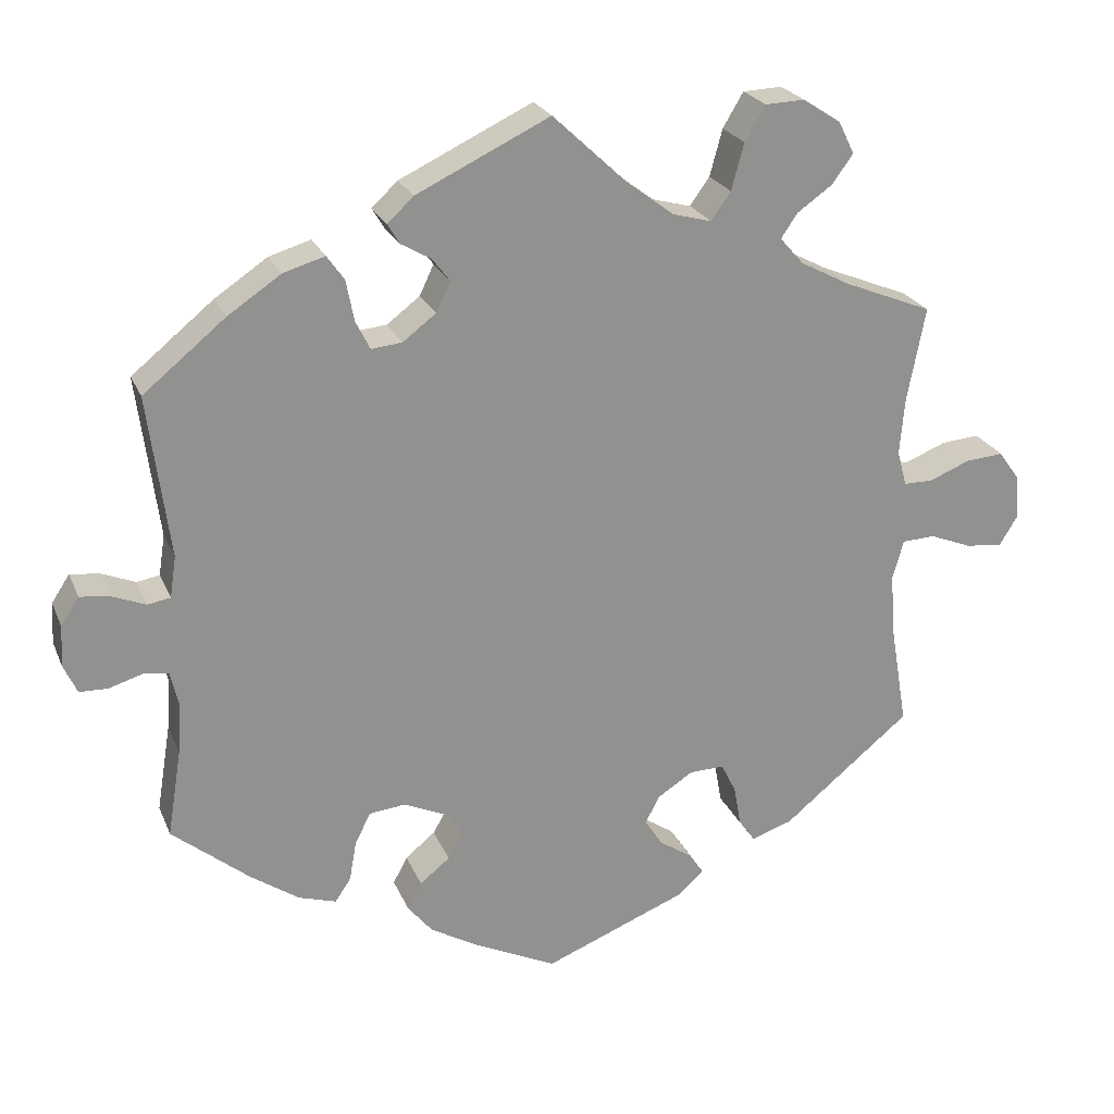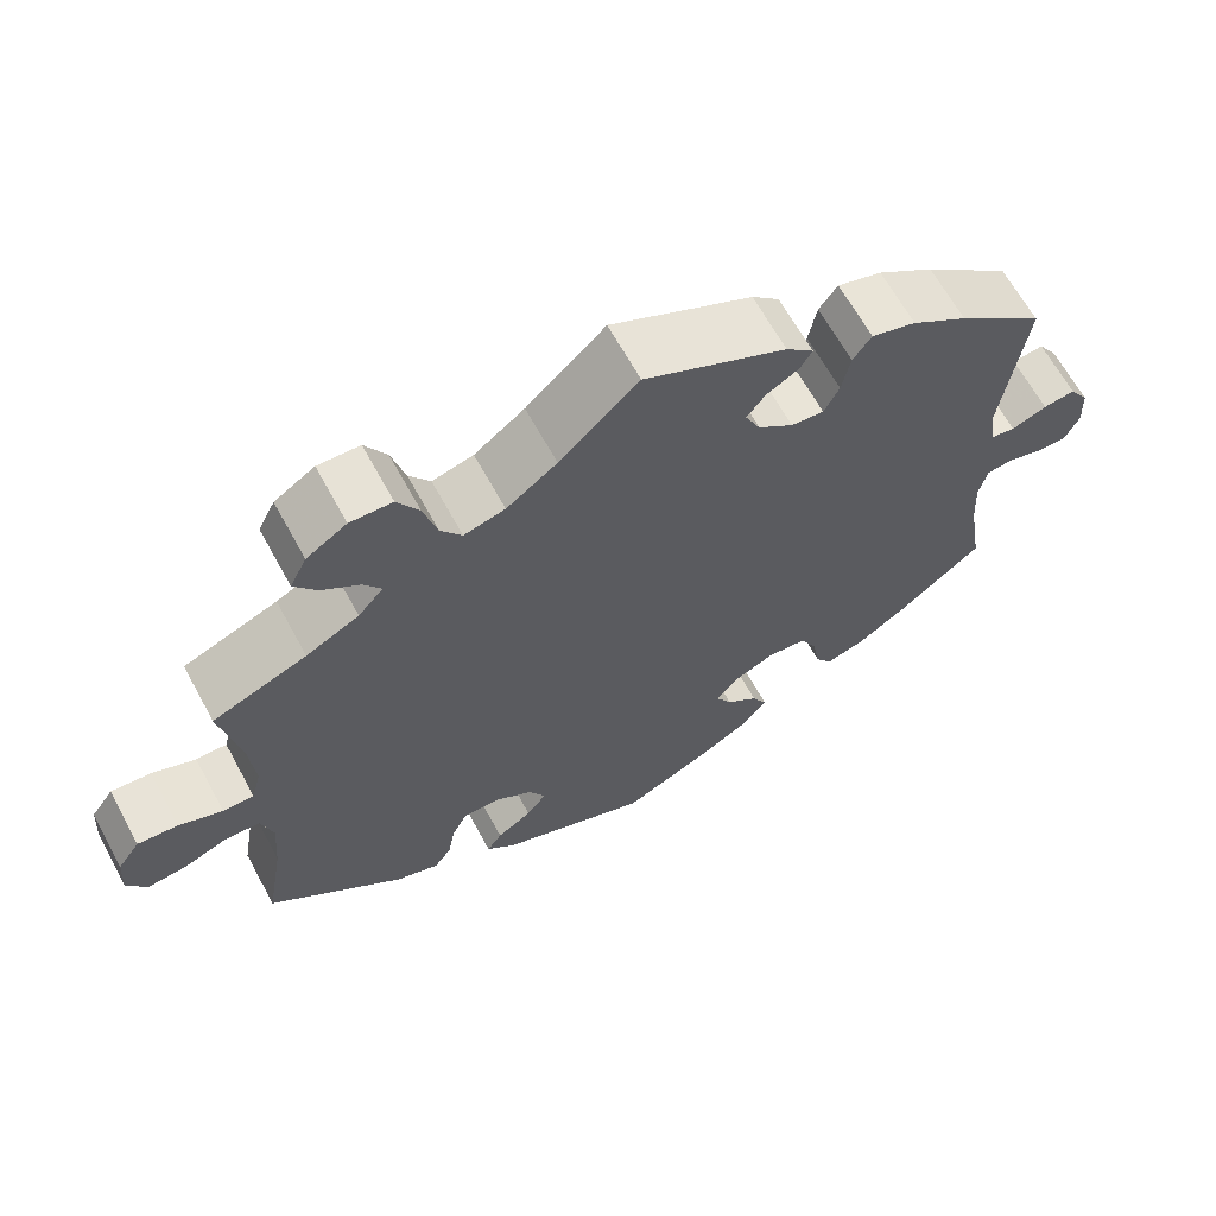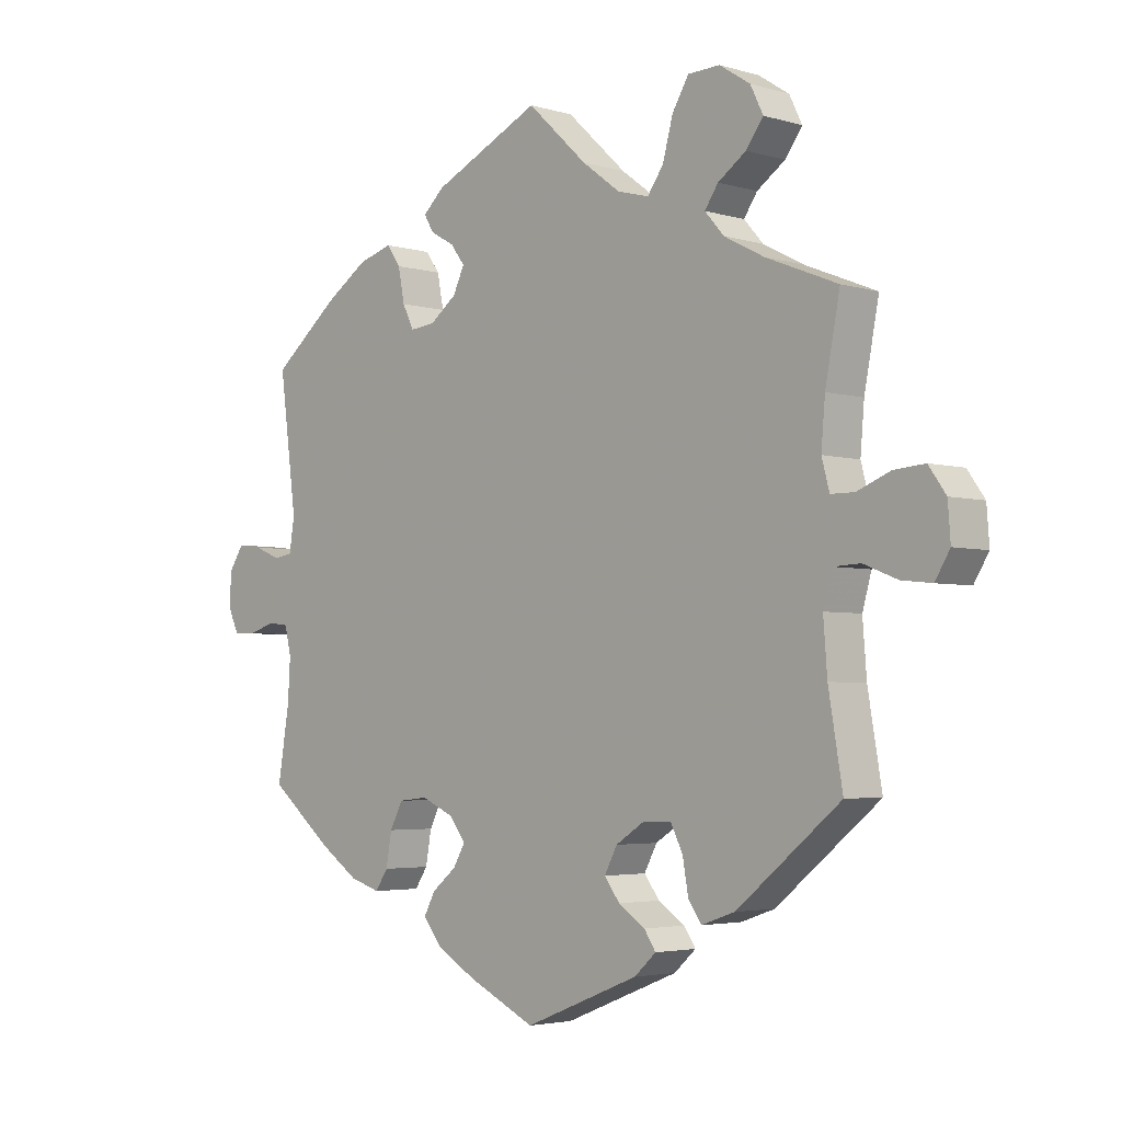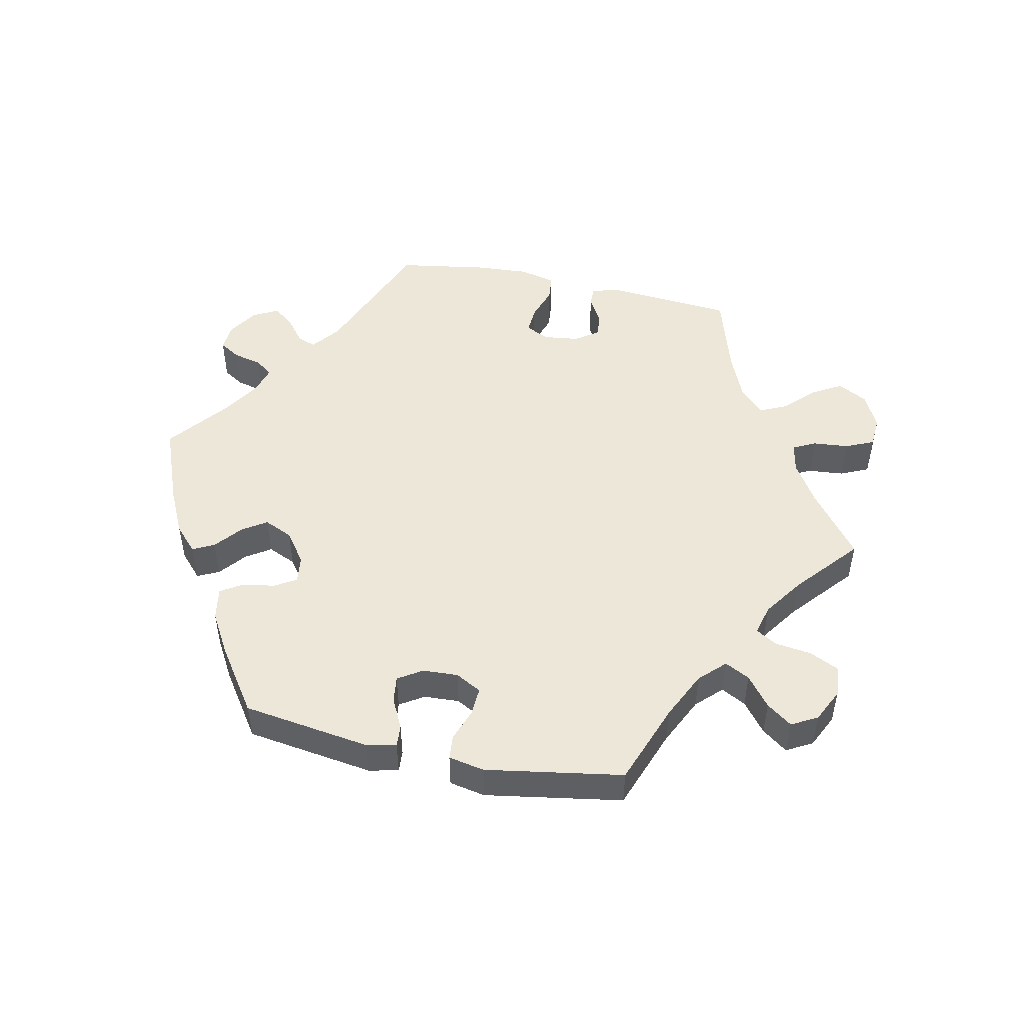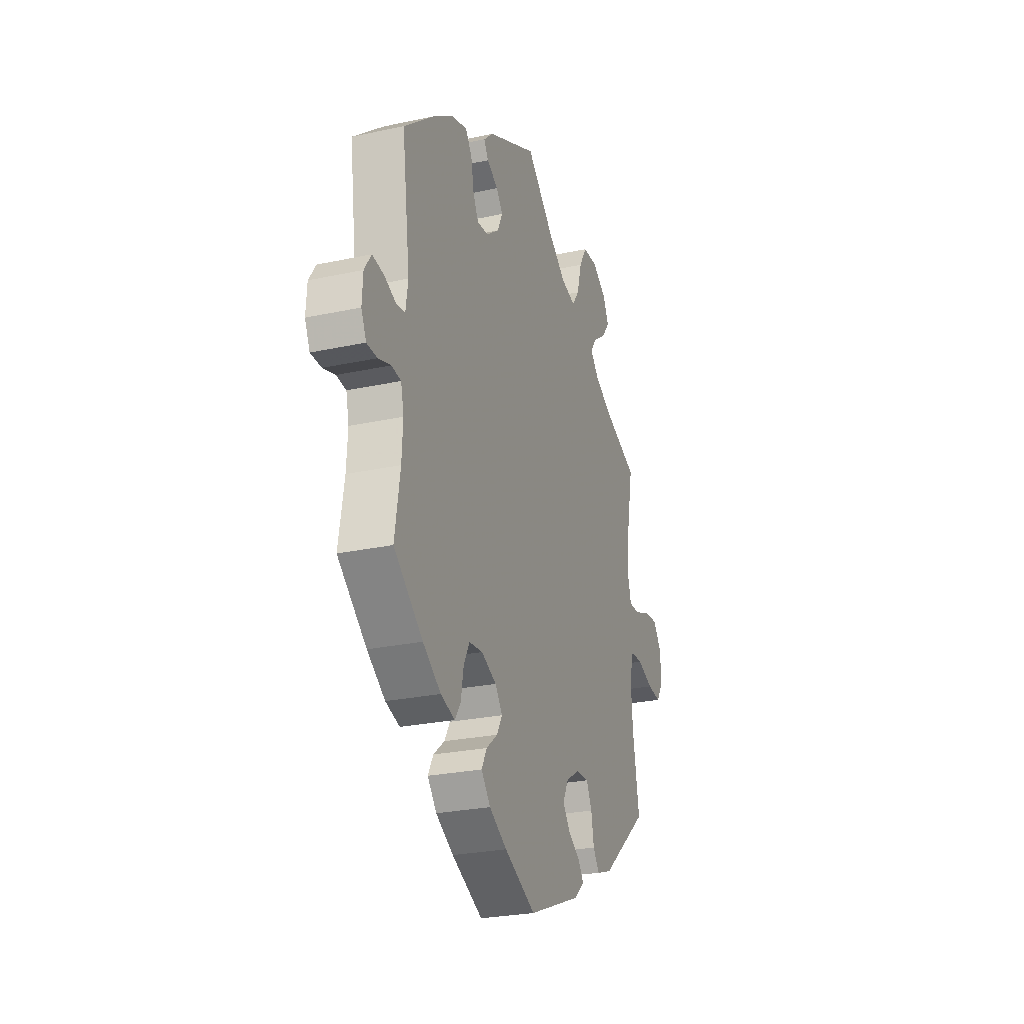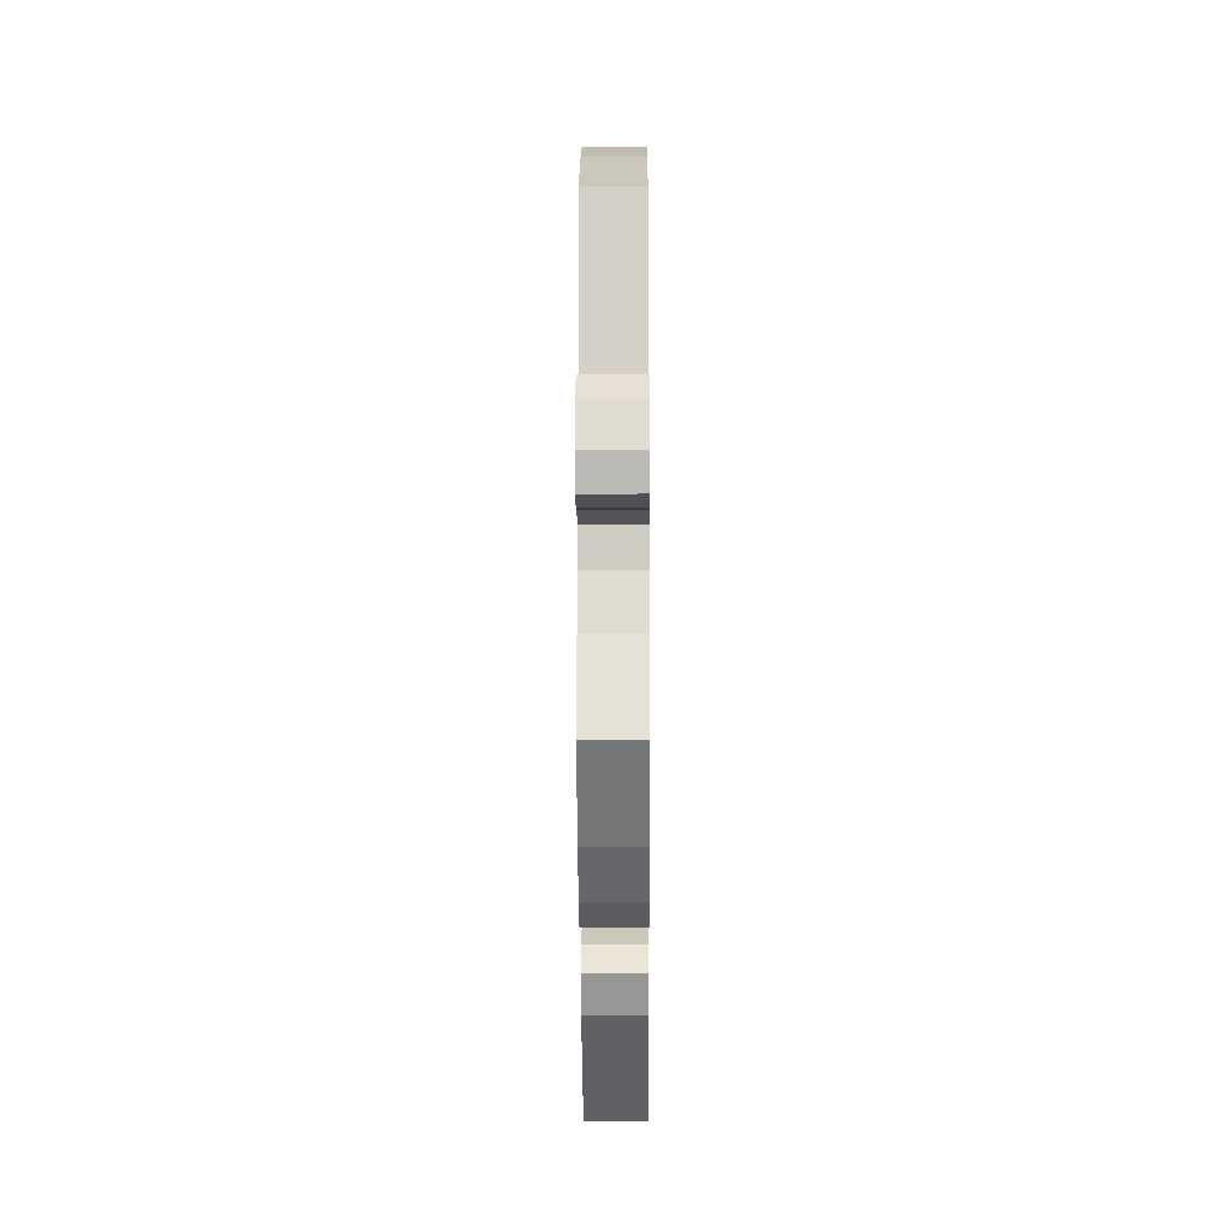
<metadata>
{"format":"obj","ext":"obj","renderer":"f3d","projection":"perspective","resolution":1024,"background":"white","views":[{"elev":23.5,"azim":161.3,"up":"+Z"},{"elev":65.2,"azim":-28.6,"up":"+Z"},{"elev":-3.6,"azim":-134.6,"up":"+Z"},{"elev":49.9,"azim":-138.1,"up":"+Y"},{"elev":-26.1,"azim":108.9,"up":"+Z"},{"elev":-17.6,"azim":90.3,"up":"+Z"}]}
</metadata>
<code>
v 0.169 0.07 0.497
v 0.202 0.07 0.466
v 0.187 0.07 0.441
v 0.149 0.07 0.419
v 0.127 0.07 0.39
v 0.145 0.07 0.352
v 0.187 0.07 0.32
v 0.226 0.07 0.316
v 0.244 0.07 0.352
v 0.254 0.07 0.404
v 0.276 0.07 0.435
v 0.329 0.07 0.419
v 0.396 0.07 0.374
v 0.5 0.07 0.289
v 0.473 0.07 0.083
v 0.481 0.07 0.031
v 0.51 0.07 0.026
v 0.552 0.07 0.043
v 0.59 0.07 0.048
v 0.613 0.07 0.013
v 0.616 0.07 -0.039
v 0.599 0.07 -0.076
v 0.563 0.07 -0.077
v 0.521 0.07 -0.064
v 0.489 0.07 -0.068
v 0.479 0.07 -0.111
v 0.483 0.07 -0.177
v 0.501 0.07 -0.288
v 0.403 0.07 -0.368
v 0.342 0.07 -0.41
v 0.294 0.07 -0.425
v 0.274 0.07 -0.395
v 0.265 0.07 -0.344
v 0.245 0.07 -0.305
v 0.199 0.07 -0.3
v 0.148 0.07 -0.323
v 0.123 0.07 -0.356
v 0.142 0.07 -0.389
v 0.18 0.07 -0.42
v 0.198 0.07 -0.454
v 0.167 0.07 -0.492
v 0.107 0.07 -0.527
v 0.001 0.07 -0.578
v -0.179 0.07 -0.506
v -0.213 0.07 -0.475
v -0.195 0.07 -0.448
v -0.153 0.07 -0.42
v -0.129 0.07 -0.388
v -0.149 0.07 -0.35
v -0.194 0.07 -0.321
v -0.238 0.07 -0.32
v -0.257 0.07 -0.358
v -0.266 0.07 -0.409
v -0.287 0.07 -0.439
v -0.339 0.07 -0.421
v -0.501 0.07 -0.288
v -0.479 0.07 -0.158
v -0.473 0.07 -0.079
v -0.487 0.07 -0.029
v -0.529 0.07 -0.027
v -0.582 0.07 -0.048
v -0.629 0.07 -0.053
v -0.652 0.07 -0.015
v -0.648 0.07 0.04
v -0.621 0.07 0.078
v -0.573 0.07 0.074
v -0.521 0.07 0.053
v -0.484 0.07 0.053
v -0.472 0.07 0.098
v -0.478 0.07 0.169
v -0.501 0.07 0.289
v -0.389 0.07 0.334
v -0.326 0.07 0.367
v -0.296 0.07 0.401
v -0.317 0.07 0.432
v -0.361 0.07 0.463
v -0.388 0.07 0.5
v -0.368 0.07 0.541
v -0.32 0.07 0.572
v -0.27 0.07 0.57
v -0.244 0.07 0.526
v -0.228 0.07 0.467
v -0.203 0.07 0.432
v -0.154 0.07 0.445
v -0.094 0.07 0.49
v 0 0.07 0.578
v 0.169 0 0.497
v 0.202 0 0.466
v 0.187 0 0.441
v 0.149 0 0.419
v 0.127 0 0.39
v 0.145 0 0.352
v 0.187 0 0.32
v 0.226 0 0.316
v 0.244 0 0.352
v 0.254 0 0.404
v 0.276 0 0.435
v 0.329 0 0.419
v 0.396 0 0.374
v 0.5 0 0.289
v 0.473 0 0.083
v 0.481 0 0.031
v 0.51 0 0.026
v 0.552 0 0.043
v 0.59 0 0.048
v 0.613 0 0.013
v 0.616 0 -0.039
v 0.599 0 -0.076
v 0.563 0 -0.077
v 0.521 0 -0.064
v 0.489 0 -0.068
v 0.479 0 -0.111
v 0.483 0 -0.177
v 0.501 0 -0.288
v 0.403 0 -0.368
v 0.342 0 -0.41
v 0.294 0 -0.425
v 0.274 0 -0.395
v 0.265 0 -0.344
v 0.245 0 -0.305
v 0.199 0 -0.3
v 0.148 0 -0.323
v 0.123 0 -0.356
v 0.142 0 -0.389
v 0.18 0 -0.42
v 0.198 0 -0.454
v 0.167 0 -0.492
v 0.107 0 -0.527
v 0.001 0 -0.578
v -0.179 0 -0.506
v -0.213 0 -0.475
v -0.195 0 -0.448
v -0.153 0 -0.42
v -0.129 0 -0.388
v -0.149 0 -0.35
v -0.194 0 -0.321
v -0.238 0 -0.32
v -0.257 0 -0.358
v -0.266 0 -0.409
v -0.287 0 -0.439
v -0.339 0 -0.421
v -0.501 0 -0.288
v -0.479 0 -0.158
v -0.473 0 -0.079
v -0.487 0 -0.029
v -0.529 0 -0.027
v -0.582 0 -0.048
v -0.629 0 -0.053
v -0.652 0 -0.015
v -0.648 0 0.04
v -0.621 0 0.078
v -0.573 0 0.074
v -0.521 0 0.053
v -0.484 0 0.053
v -0.472 0 0.098
v -0.478 0 0.169
v -0.501 0 0.289
v -0.389 0 0.334
v -0.326 0 0.367
v -0.296 0 0.401
v -0.317 0 0.432
v -0.361 0 0.463
v -0.388 0 0.5
v -0.368 0 0.541
v -0.32 0 0.572
v -0.27 0 0.57
v -0.244 0 0.526
v -0.228 0 0.467
v -0.203 0 0.432
v -0.154 0 0.445
v -0.094 0 0.49
v 0 0 0.578
f 85 86 1 2
f 84 85 2 3
f 83 84 3 4
f 79 80 81 82
f 79 82 83
f 78 79 83
f 75 76 77 78
f 74 75 78 83
f 73 74 83 4
f 70 71 72
f 69 70 72 73
f 68 69 73 4
f 64 65 66 67
f 64 67 68
f 63 64 68
f 60 61 62 63
f 59 60 63 68
f 58 59 68 4
f 54 55 56 57
f 52 53 54 57
f 51 52 57 58
f 50 51 58
f 49 50 58
f 44 45 46 47
f 44 47 48
f 43 44 48
f 42 43 48 49
f 38 39 40 41
f 37 38 41 42
f 30 31 32 33
f 30 33 34
f 27 28 29 30
f 26 27 30 34
f 25 26 34 35
f 21 22 23 24
f 21 24 25
f 20 21 25
f 17 18 19 20
f 17 20 25
f 16 17 25 35
f 12 13 14 15
f 9 10 11 12
f 8 9 12 15
f 7 8 15 16
f 58 4 5
f 58 5 6
f 37 42 49 58
f 36 37 58 6
f 16 35 36
f 6 7 16 36
f 88 87 172 171
f 89 88 171 170
f 90 89 170 169
f 168 167 166 165
f 169 168 165
f 169 165 164
f 164 163 162 161
f 169 164 161 160
f 90 169 160 159
f 158 157 156
f 159 158 156 155
f 90 159 155 154
f 153 152 151 150
f 154 153 150
f 154 150 149
f 149 148 147 146
f 154 149 146 145
f 90 154 145 144
f 143 142 141 140
f 143 140 139 138
f 144 143 138 137
f 144 137 136
f 144 136 135
f 133 132 131 130
f 134 133 130
f 134 130 129
f 135 134 129 128
f 127 126 125 124
f 128 127 124 123
f 119 118 117 116
f 120 119 116
f 116 115 114 113
f 120 116 113 112
f 121 120 112 111
f 110 109 108 107
f 111 110 107
f 111 107 106
f 106 105 104 103
f 111 106 103
f 121 111 103 102
f 101 100 99 98
f 98 97 96 95
f 101 98 95 94
f 102 101 94 93
f 91 90 144
f 92 91 144
f 144 135 128 123
f 92 144 123 122
f 122 121 102
f 122 102 93 92
f 1 87 88 2
f 2 88 89 3
f 3 89 90 4
f 4 90 91 5
f 5 91 92 6
f 6 92 93 7
f 7 93 94 8
f 8 94 95 9
f 9 95 96 10
f 10 96 97 11
f 11 97 98 12
f 12 98 99 13
f 13 99 100 14
f 14 100 101 15
f 15 101 102 16
f 16 102 103 17
f 17 103 104 18
f 18 104 105 19
f 19 105 106 20
f 20 106 107 21
f 21 107 108 22
f 22 108 109 23
f 23 109 110 24
f 24 110 111 25
f 25 111 112 26
f 26 112 113 27
f 27 113 114 28
f 28 114 115 29
f 29 115 116 30
f 30 116 117 31
f 31 117 118 32
f 32 118 119 33
f 33 119 120 34
f 34 120 121 35
f 35 121 122 36
f 36 122 123 37
f 37 123 124 38
f 38 124 125 39
f 39 125 126 40
f 40 126 127 41
f 41 127 128 42
f 42 128 129 43
f 43 129 130 44
f 44 130 131 45
f 45 131 132 46
f 46 132 133 47
f 47 133 134 48
f 48 134 135 49
f 49 135 136 50
f 50 136 137 51
f 51 137 138 52
f 52 138 139 53
f 53 139 140 54
f 54 140 141 55
f 55 141 142 56
f 56 142 143 57
f 57 143 144 58
f 58 144 145 59
f 59 145 146 60
f 60 146 147 61
f 61 147 148 62
f 62 148 149 63
f 63 149 150 64
f 64 150 151 65
f 65 151 152 66
f 66 152 153 67
f 67 153 154 68
f 68 154 155 69
f 69 155 156 70
f 70 156 157 71
f 71 157 158 72
f 72 158 159 73
f 73 159 160 74
f 74 160 161 75
f 75 161 162 76
f 76 162 163 77
f 77 163 164 78
f 78 164 165 79
f 79 165 166 80
f 80 166 167 81
f 81 167 168 82
f 82 168 169 83
f 83 169 170 84
f 84 170 171 85
f 85 171 172 86
f 86 172 87 1

</code>
